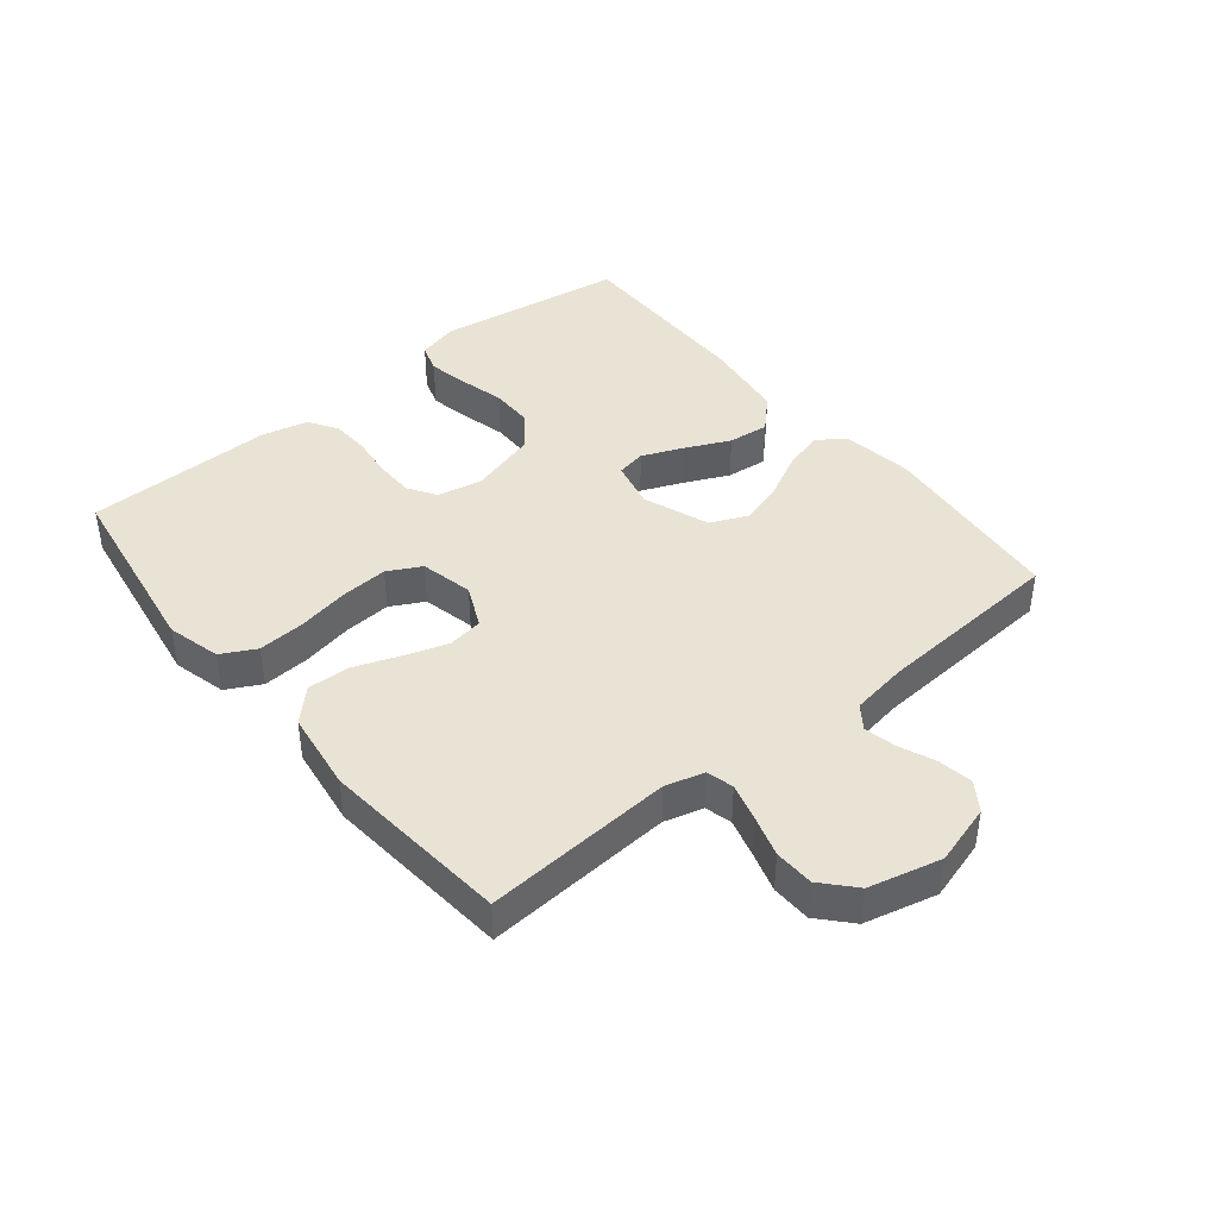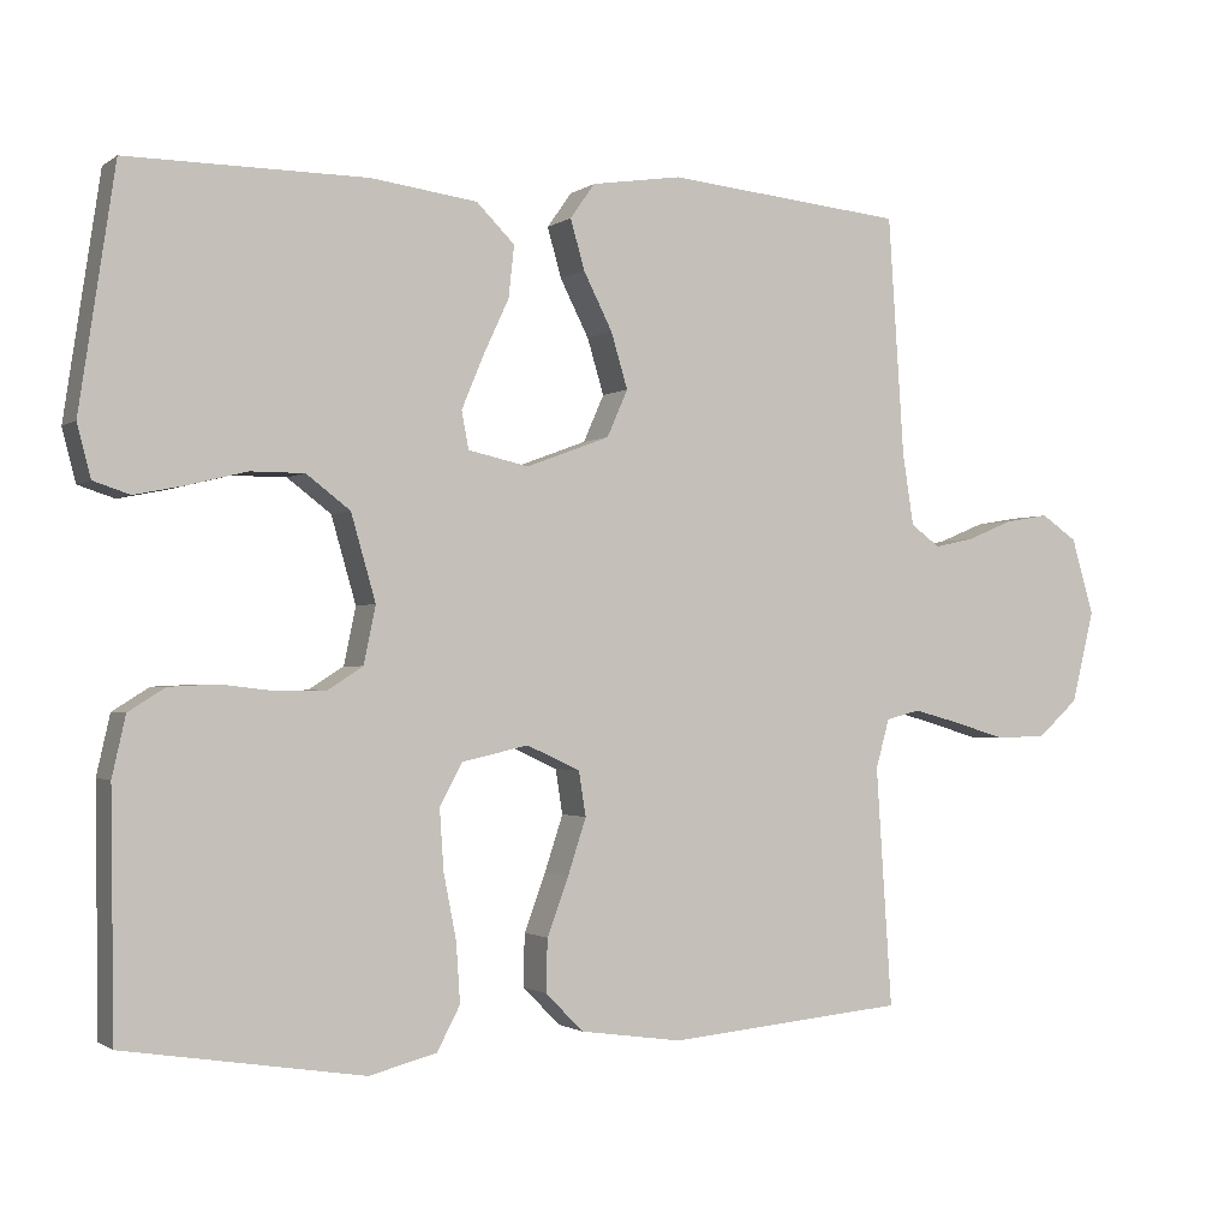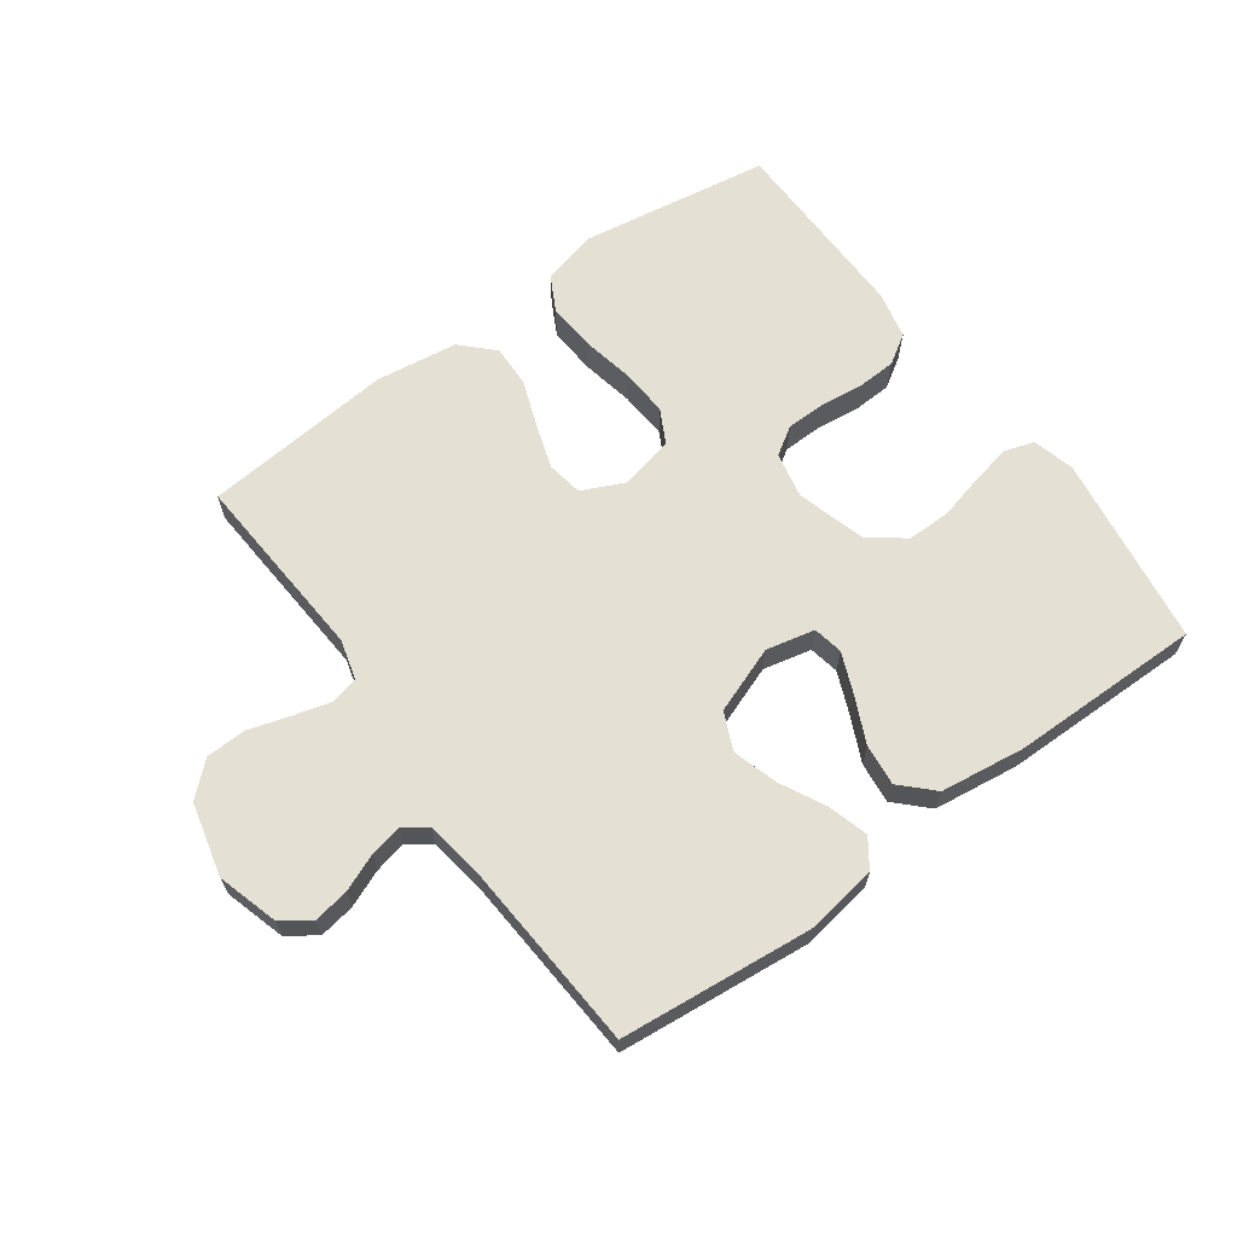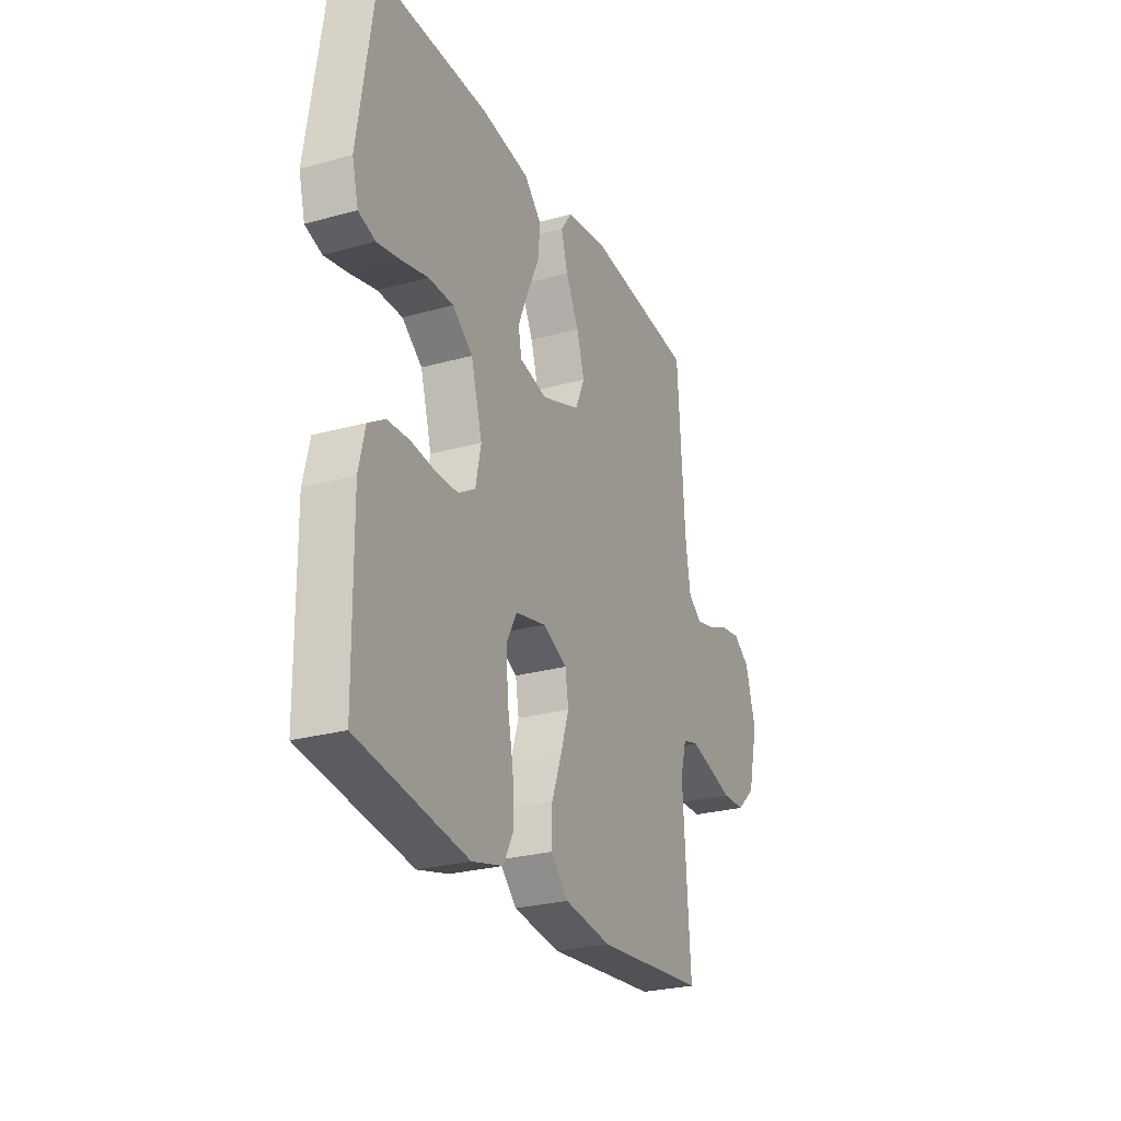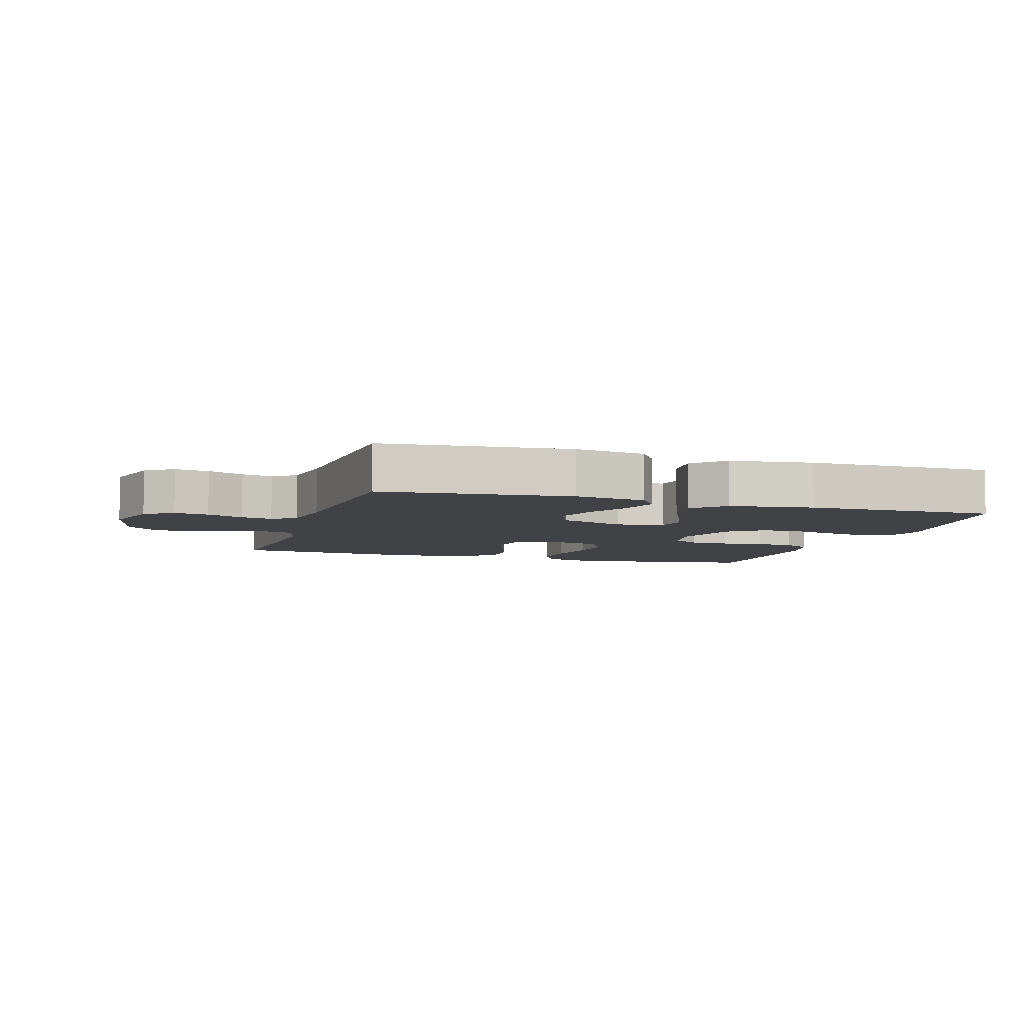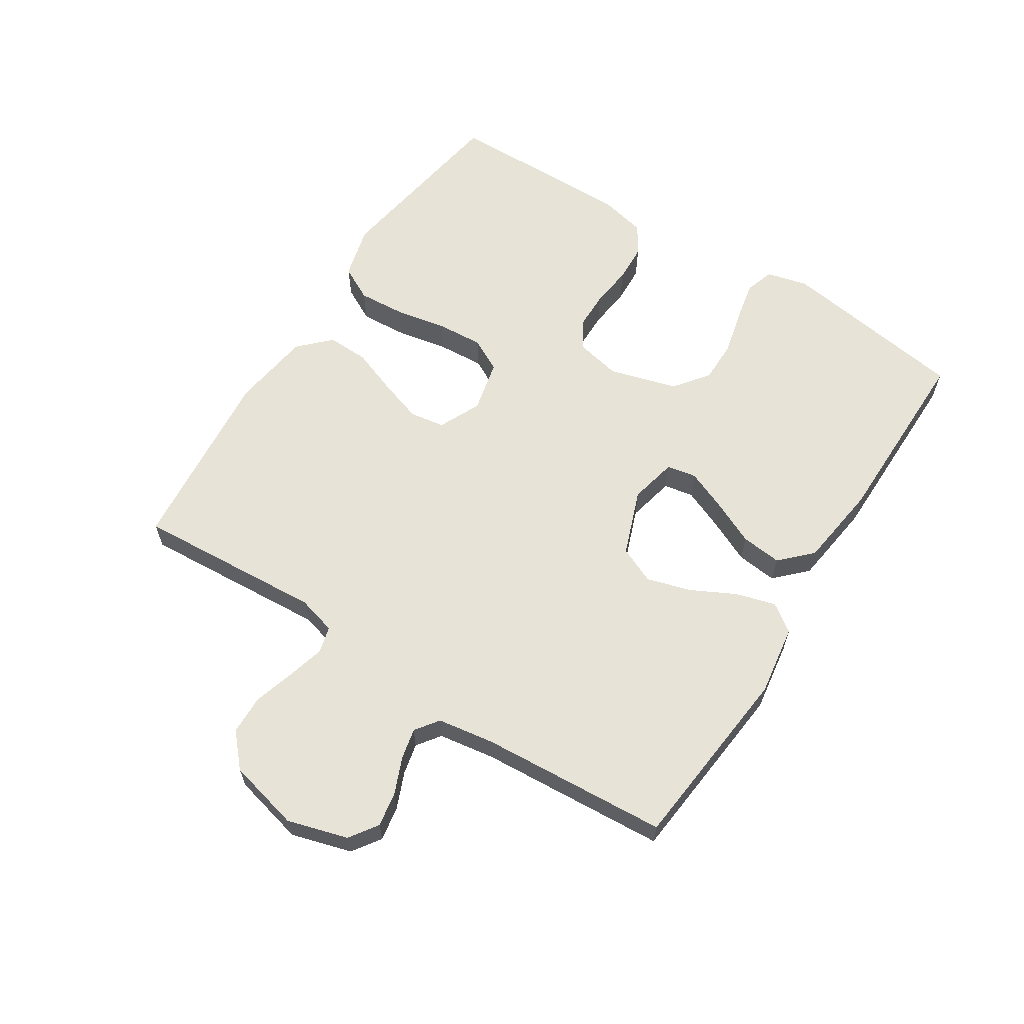
<metadata>
{"format":"obj","ext":"obj","renderer":"f3d","projection":"perspective","resolution":1024,"background":"white","views":[{"elev":42.0,"azim":-129.1,"up":"+Y"},{"elev":-1.4,"azim":155.2,"up":"+Z"},{"elev":65.2,"azim":-36.0,"up":"+Y"},{"elev":-26.4,"azim":113.7,"up":"+Z"},{"elev":-6.2,"azim":-17.3,"up":"+Y"},{"elev":62.2,"azim":-57.4,"up":"+Y"}]}
</metadata>
<code>
v 0.5 0.07 -0.5
v 0.2 0.07 -0.547
v 0.115 0.07 -0.525
v 0.086 0.07 -0.47
v 0.091 0.07 -0.395
v 0.107 0.07 -0.313
v 0.112 0.07 -0.238
v 0.084 0.07 -0.185
v 0 0.07 -0.166
v -0.067 0.07 -0.197
v -0.076 0.07 -0.253
v -0.053 0.07 -0.323
v -0.026 0.07 -0.396
v -0.024 0.07 -0.462
v -0.072 0.07 -0.51
v -0.2 0.07 -0.528
v -0.5 0.07 -0.5
v -0.48 0.07 -0.2
v -0.497 0.07 -0.138
v -0.54 0.07 -0.127
v -0.599 0.07 -0.143
v -0.665 0.07 -0.163
v -0.728 0.07 -0.161
v -0.779 0.07 -0.115
v -0.807 0.07 0
v -0.779 0.07 0.096
v -0.734 0.07 0.127
v -0.679 0.07 0.118
v -0.621 0.07 0.094
v -0.571 0.07 0.083
v -0.534 0.07 0.11
v -0.52 0.07 0.2
v -0.5 0.07 0.5
v -0.2 0.07 0.53
v -0.087 0.07 0.513
v -0.056 0.07 0.469
v -0.074 0.07 0.406
v -0.11 0.07 0.335
v -0.131 0.07 0.265
v -0.105 0.07 0.206
v 0 0.07 0.167
v 0.076 0.07 0.184
v 0.085 0.07 0.231
v 0.058 0.07 0.296
v 0.025 0.07 0.367
v 0.018 0.07 0.432
v 0.066 0.07 0.48
v 0.2 0.07 0.498
v 0.5 0.07 0.5
v 0.545 0.07 0.2
v 0.528 0.07 0.134
v 0.482 0.07 0.119
v 0.418 0.07 0.132
v 0.346 0.07 0.15
v 0.278 0.07 0.15
v 0.223 0.07 0.108
v 0.192 0.07 0
v 0.207 0.07 -0.072
v 0.251 0.07 -0.1
v 0.313 0.07 -0.101
v 0.38 0.07 -0.093
v 0.441 0.07 -0.096
v 0.487 0.07 -0.125
v 0.504 0.07 -0.2
v 0.5 0 -0.5
v 0.2 0 -0.547
v 0.115 0 -0.525
v 0.086 0 -0.47
v 0.091 0 -0.395
v 0.107 0 -0.313
v 0.112 0 -0.238
v 0.084 0 -0.185
v 0 0 -0.166
v -0.067 0 -0.197
v -0.076 0 -0.253
v -0.053 0 -0.323
v -0.026 0 -0.396
v -0.024 0 -0.462
v -0.072 0 -0.51
v -0.2 0 -0.528
v -0.5 0 -0.5
v -0.48 0 -0.2
v -0.497 0 -0.138
v -0.54 0 -0.127
v -0.599 0 -0.143
v -0.665 0 -0.163
v -0.728 0 -0.161
v -0.779 0 -0.115
v -0.807 0 0
v -0.779 0 0.096
v -0.734 0 0.127
v -0.679 0 0.118
v -0.621 0 0.094
v -0.571 0 0.083
v -0.534 0 0.11
v -0.52 0 0.2
v -0.5 0 0.5
v -0.2 0 0.53
v -0.087 0 0.513
v -0.056 0 0.469
v -0.074 0 0.406
v -0.11 0 0.335
v -0.131 0 0.265
v -0.105 0 0.206
v 0 0 0.167
v 0.076 0 0.184
v 0.085 0 0.231
v 0.058 0 0.296
v 0.025 0 0.367
v 0.018 0 0.432
v 0.066 0 0.48
v 0.2 0 0.498
v 0.5 0 0.5
v 0.545 0 0.2
v 0.528 0 0.134
v 0.482 0 0.119
v 0.418 0 0.132
v 0.346 0 0.15
v 0.278 0 0.15
v 0.223 0 0.108
v 0.192 0 0
v 0.207 0 -0.072
v 0.251 0 -0.1
v 0.313 0 -0.101
v 0.38 0 -0.093
v 0.441 0 -0.096
v 0.487 0 -0.125
v 0.504 0 -0.2
f 4 5 6
f 3 4 6
f 2 3 6
f 1 2 6
f 64 1 6
f 63 64 6
f 62 63 6
f 61 62 6
f 60 61 6
f 59 60 6 7
f 58 59 7 8
f 57 58 8 9
f 56 57 9 10
f 52 53 54
f 51 52 54
f 50 51 54
f 49 50 54
f 48 49 54
f 47 48 54
f 46 47 54
f 45 46 54
f 44 45 54
f 43 44 54 55
f 42 43 55 56
f 36 37 38
f 35 36 38
f 34 35 38
f 33 34 38
f 32 33 38
f 31 32 38 39
f 30 31 39 40
f 27 28 29
f 26 27 29
f 25 26 29
f 24 25 29
f 23 24 29
f 22 23 29
f 21 22 29
f 20 21 29 30
f 30 40 41
f 20 30 41
f 19 20 41
f 16 17 18
f 15 16 18
f 14 15 18
f 13 14 18
f 12 13 18
f 11 12 18 19
f 42 56 10
f 41 42 10
f 19 41 10
f 10 11 19
f 70 69 68
f 70 68 67
f 70 67 66
f 70 66 65
f 70 65 128
f 70 128 127
f 70 127 126
f 70 126 125
f 70 125 124
f 71 70 124 123
f 72 71 123 122
f 73 72 122 121
f 74 73 121 120
f 118 117 116
f 118 116 115
f 118 115 114
f 118 114 113
f 118 113 112
f 118 112 111
f 118 111 110
f 118 110 109
f 118 109 108
f 119 118 108 107
f 120 119 107 106
f 102 101 100
f 102 100 99
f 102 99 98
f 102 98 97
f 102 97 96
f 103 102 96 95
f 104 103 95 94
f 93 92 91
f 93 91 90
f 93 90 89
f 93 89 88
f 93 88 87
f 93 87 86
f 93 86 85
f 94 93 85 84
f 105 104 94
f 105 94 84
f 105 84 83
f 82 81 80
f 82 80 79
f 82 79 78
f 82 78 77
f 82 77 76
f 83 82 76 75
f 74 120 106
f 74 106 105
f 74 105 83
f 83 75 74
f 1 65 66 2
f 2 66 67 3
f 3 67 68 4
f 4 68 69 5
f 5 69 70 6
f 6 70 71 7
f 7 71 72 8
f 8 72 73 9
f 9 73 74 10
f 10 74 75 11
f 11 75 76 12
f 12 76 77 13
f 13 77 78 14
f 14 78 79 15
f 15 79 80 16
f 16 80 81 17
f 17 81 82 18
f 18 82 83 19
f 19 83 84 20
f 20 84 85 21
f 21 85 86 22
f 22 86 87 23
f 23 87 88 24
f 24 88 89 25
f 25 89 90 26
f 26 90 91 27
f 27 91 92 28
f 28 92 93 29
f 29 93 94 30
f 30 94 95 31
f 31 95 96 32
f 32 96 97 33
f 33 97 98 34
f 34 98 99 35
f 35 99 100 36
f 36 100 101 37
f 37 101 102 38
f 38 102 103 39
f 39 103 104 40
f 40 104 105 41
f 41 105 106 42
f 42 106 107 43
f 43 107 108 44
f 44 108 109 45
f 45 109 110 46
f 46 110 111 47
f 47 111 112 48
f 48 112 113 49
f 49 113 114 50
f 50 114 115 51
f 51 115 116 52
f 52 116 117 53
f 53 117 118 54
f 54 118 119 55
f 55 119 120 56
f 56 120 121 57
f 57 121 122 58
f 58 122 123 59
f 59 123 124 60
f 60 124 125 61
f 61 125 126 62
f 62 126 127 63
f 63 127 128 64
f 64 128 65 1

</code>
